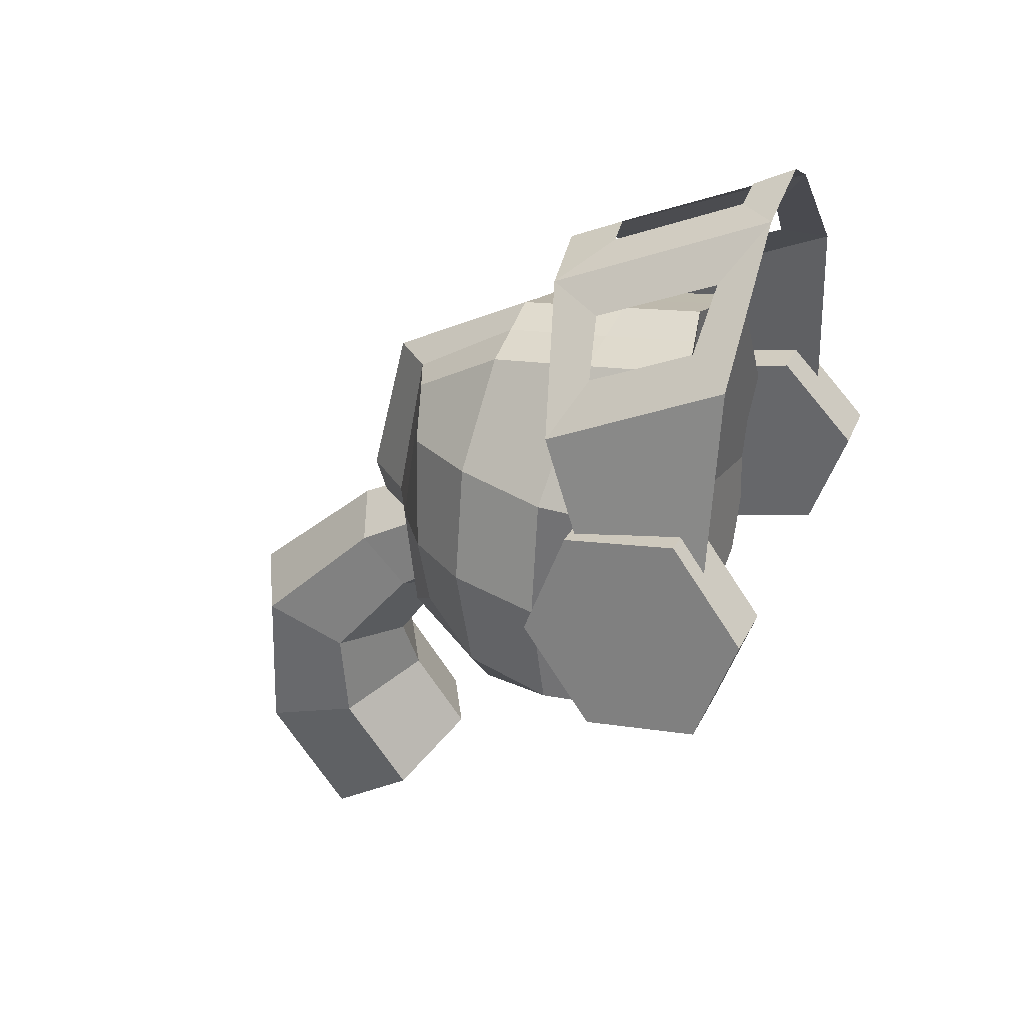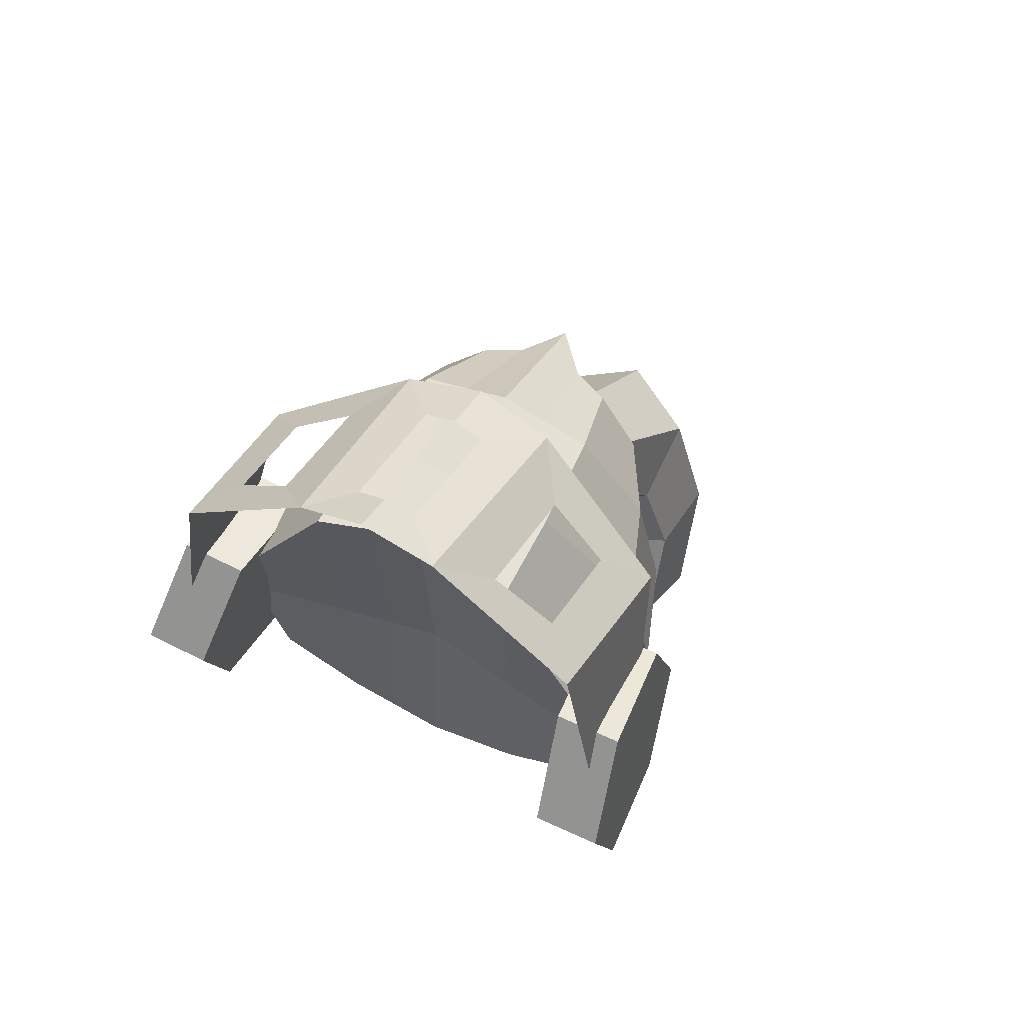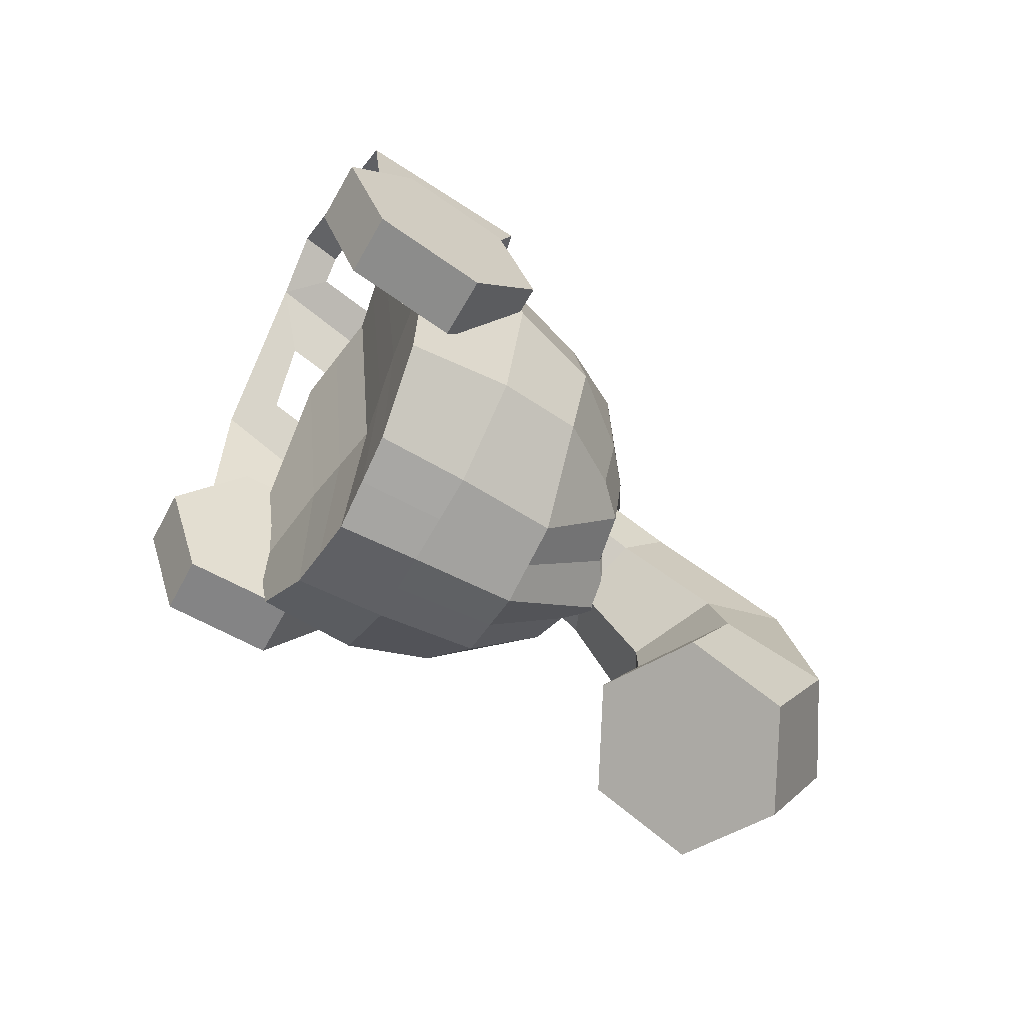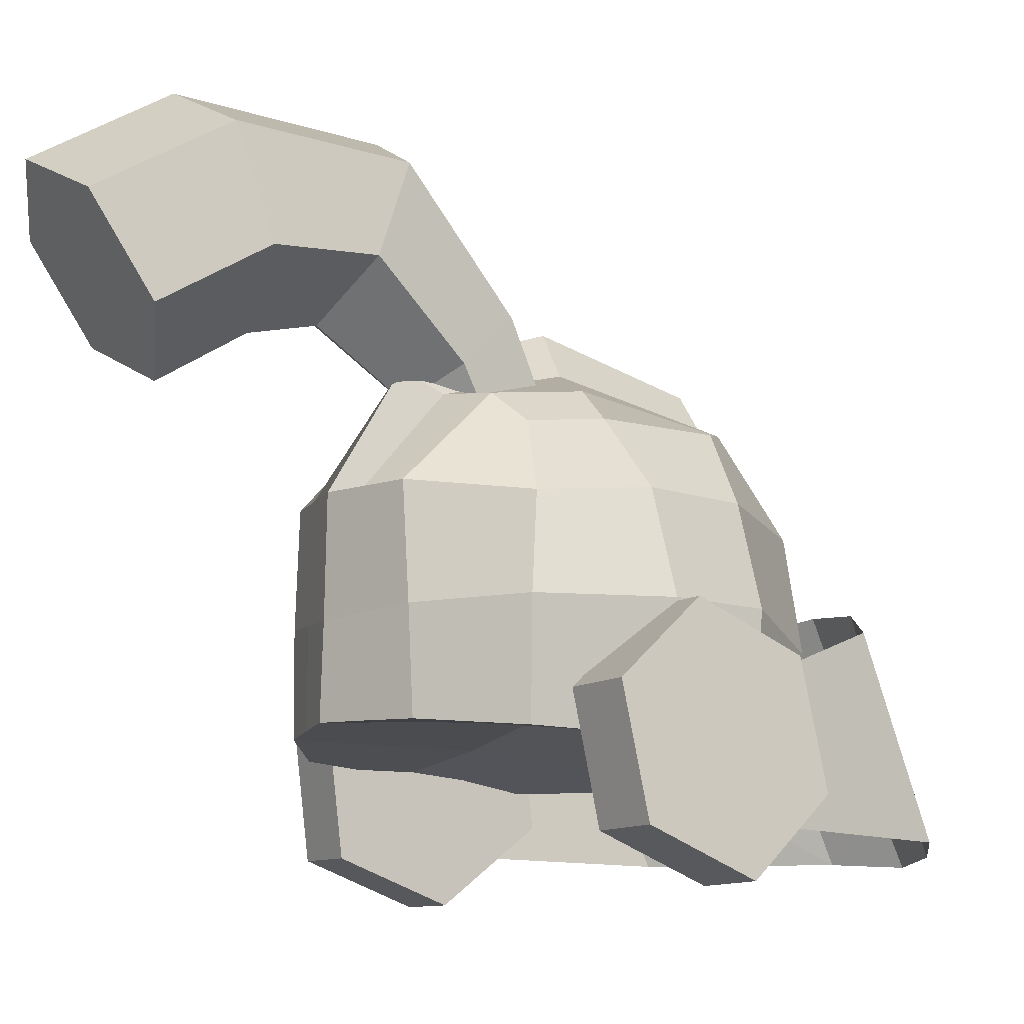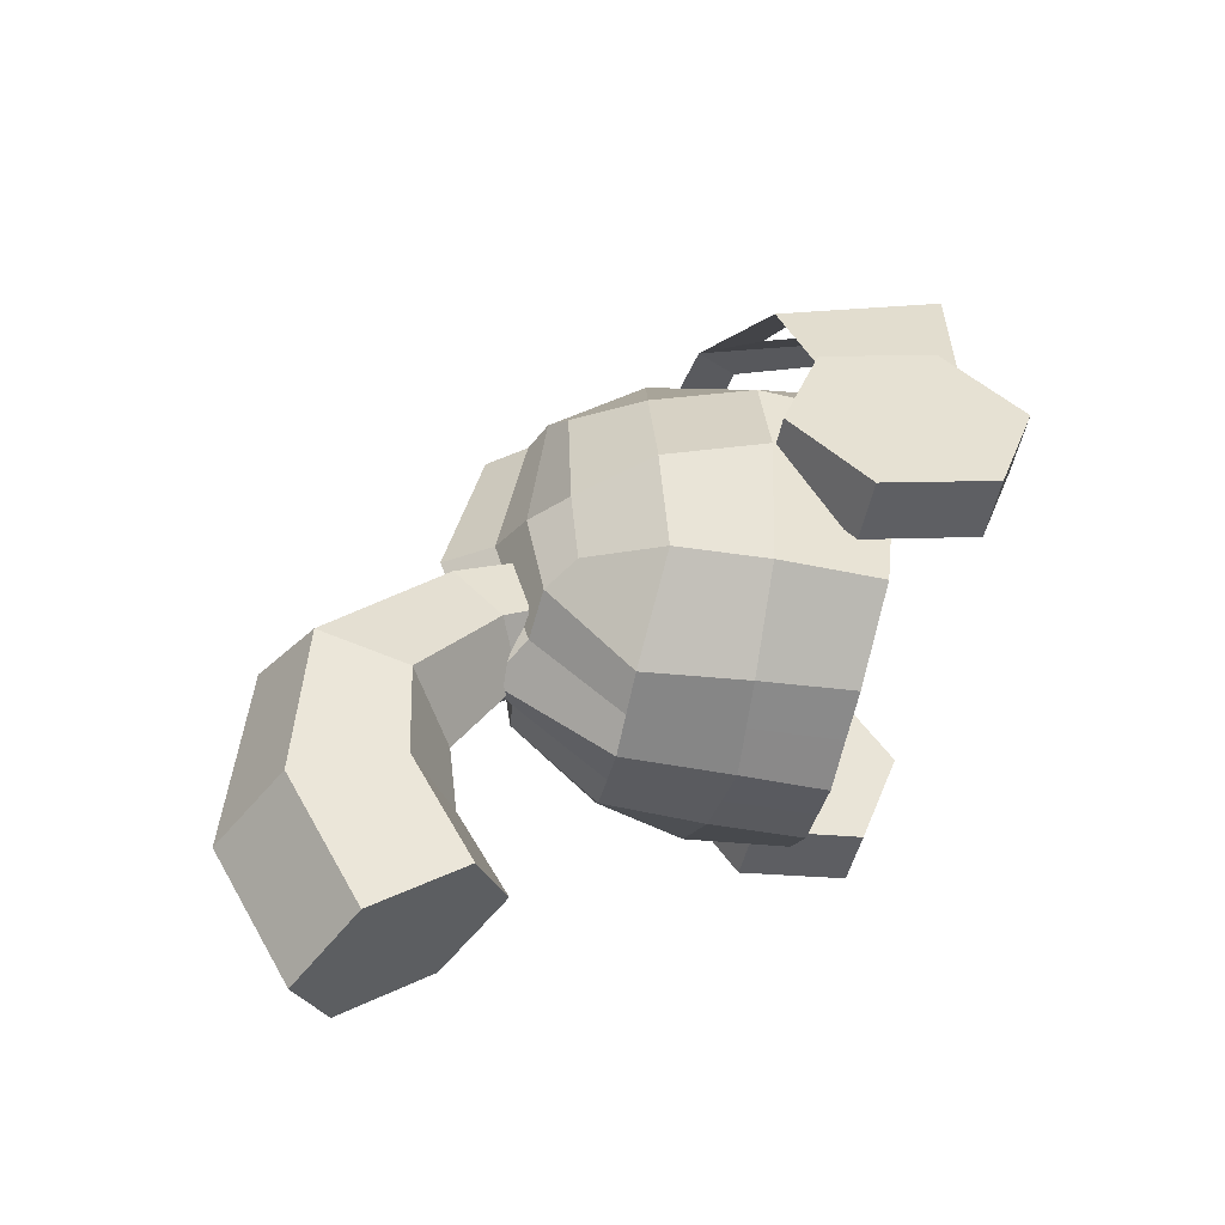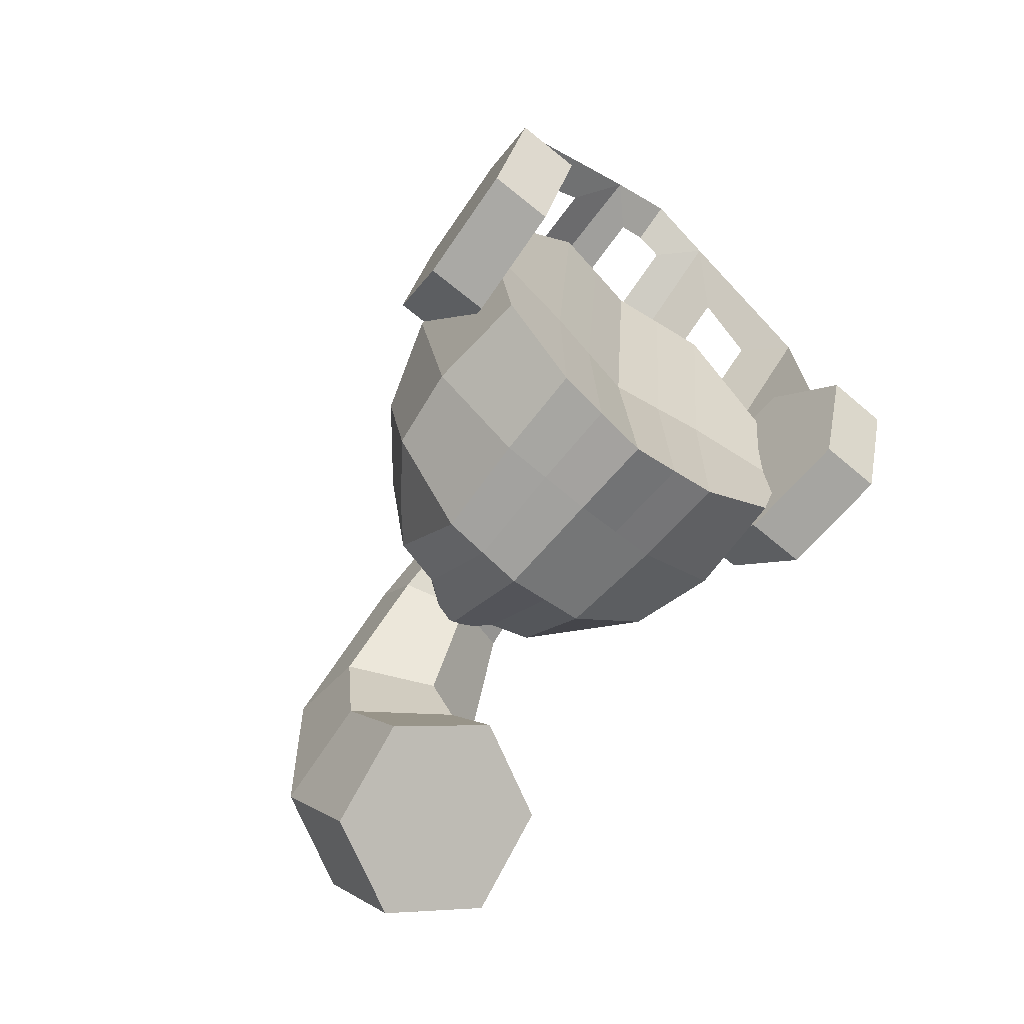
<metadata>
{"format":"obj","ext":"obj","renderer":"f3d","projection":"perspective","resolution":1024,"background":"white","views":[{"elev":30.1,"azim":-69.1,"up":"+Z"},{"elev":60.6,"azim":26.6,"up":"+Z"},{"elev":-59.7,"azim":61.5,"up":"+Z"},{"elev":-11.0,"azim":-123.9,"up":"+Y"},{"elev":-47.3,"azim":-101.4,"up":"+Z"},{"elev":-66.6,"azim":-39.9,"up":"+Z"}]}
</metadata>
<code>
o Cube.013_Cube.016
v -0.2204 -0.05407 0.09678
v -0.1351 0.2991 0.1126
v -0.2126 -0.03256 -0.1696
v -0.1353 0.2855 -0.1207
v -0.117 -0.02224 -0.243
v -0.1051 0.3169 -0.1445
v -0.1201 -0.04998 0.2635
v -0.08216 0.3138 0.1647
v -0.2255 0.1012 0.1048
v -0.1832 0.2172 0.1095
v -0.2004 0.2001 -0.1542
v -0.2203 0.09369 -0.1732
v -0.1078 0.2024 0.2321
v -0.1167 0.0786 0.2484
v -0.1024 0.2163 -0.2472
v -0.1128 0.09148 -0.2462
v -0.249 -0.03889 -0.03113
v -0.1459 0.2964 -0.03329
v -0.09441 0.3365 -0.02365
v -0.1196 -0.02032 -0.02083
v -0.2567 0.09736 -0.02679
v -0.2159 0.2139 -0.02589
v -0.05069 0.3228 -0.1674
v -0.05911 -0.03856 0.2757
v -0.05933 -0.01987 -0.2612
v -0.03947 0.3298 0.1711
v -0.05697 0.07497 0.2628
v -0.05195 0.2026 0.2479
v -0.05722 0.08817 -0.2611
v -0.05069 0.2166 -0.2603
v -0.06073 -0.009866 -0.02093
v -0.04419 0.3635 -0.01746
v 0.2204 -0.05407 0.09678
v 0.1351 0.2991 0.1126
v 0.2126 -0.03256 -0.1696
v 0.1353 0.2855 -0.1207
v 0 -0.02714 0.2879
v 0 0.3743 0.1768
v 0 -0.0179 -0.2794
v 0 0.3573 -0.1874
v 0.117 -0.02224 -0.243
v 0.1051 0.3169 -0.1445
v 0.1201 -0.04998 0.2635
v 0.08216 0.3138 0.1647
v 0.2255 0.1012 0.1048
v 0.1832 0.2172 0.1095
v 0.2004 0.2001 -0.1542
v 0.2203 0.09369 -0.1732
v 0 0.2169 -0.2735
v 0 0.08485 -0.2761
v 0 0.2027 0.2637
v 0 0.07132 0.2772
v 0.1078 0.2024 0.2321
v 0.1167 0.0786 0.2484
v 0.1024 0.2163 -0.2472
v 0.1128 0.09148 -0.2462
v 0.249 -0.03889 -0.03113
v 0.1459 0.2964 -0.03329
v 0 0.000565 -0.02105
v 0 0.419 -0.008396
v 0.09441 0.3365 -0.02365
v 0.1196 -0.02032 -0.02083
v 0.2567 0.09736 -0.02679
v 0.2159 0.2139 -0.02589
v 0.05069 0.3228 -0.1674
v 0.05911 -0.03856 0.2757
v 0.05933 -0.01987 -0.2612
v 0.03947 0.3298 0.1711
v 0.05697 0.07497 0.2628
v 0.05195 0.2026 0.2479
v 0.05722 0.08817 -0.2611
v 0.05069 0.2166 -0.2603
v 0.06073 -0.009866 -0.02093
v 0.04419 0.3635 -0.01746
f 22 18 4 11
f 30 23 40 49
f 32 19 8 26
f 13 8 2 10
f 31 59 37 24
f 19 18 2 8
f 17 20 7 1
f 28 26 8 13
f 11 4 6 15
f 3 12 16 5
f 12 11 15 16
f 24 27 14 7
f 27 28 13 14
f 7 14 9 1
f 14 13 10 9
f 25 29 50 39
f 29 30 49 50
f 40 23 32 60
f 21 22 11 12
f 9 10 22 21
f 5 25 31 20
f 3 5 20 17
f 6 4 18 19
f 25 39 59 31
f 23 6 19 32
f 10 2 18 22
f 21 12 3 17 1 9
f 16 15 30 29
f 5 16 29 25
f 52 51 28 27
f 37 52 27 24
f 51 38 26 28
f 20 31 24 7
f 60 32 26 38
f 15 6 23 30
f 64 47 36 58
f 72 49 40 65
f 74 68 44 61
f 53 46 34 44
f 73 66 37 59
f 61 44 34 58
f 57 33 43 62
f 70 53 44 68
f 47 55 42 36
f 35 41 56 48
f 48 56 55 47
f 66 43 54 69
f 69 54 53 70
f 43 33 45 54
f 54 45 46 53
f 67 39 50 71
f 71 50 49 72
f 40 60 74 65
f 63 48 47 64
f 45 63 64 46
f 41 62 73 67
f 35 57 62 41
f 42 61 58 36
f 67 73 59 39
f 65 74 61 42
f 46 64 58 34
f 63 45 33 57 35 48
f 56 71 72 55
f 41 67 71 56
f 52 69 70 51
f 37 66 69 52
f 51 70 68 38
f 62 43 66 73
f 60 38 68 74
f 55 72 65 42
o Cylinder.015_Cylinder.017
v 0.01029 0.1771 -0.08767
v 0.003802 0.3233 -0.1808
v 0.07084 0.1955 -0.05797
v 0.07518 0.3493 -0.1496
v 0.07099 0.2362 -0.001168
v 0.0758 0.4061 -0.09031
v 0.01058 0.2586 0.02594
v 0.005059 0.4369 -0.06218
v -0.04998 0.2402 -0.00376
v -0.06632 0.4109 -0.09335
v -0.05013 0.1995 -0.06056
v -0.06695 0.3541 -0.1526
v 0.1107 0.4426 -0.2624
v 0.0135 0.3928 -0.2816
v 0.113 0.5473 -0.226
v 0.01823 0.6021 -0.2087
v -0.07893 0.5523 -0.2279
v -0.08129 0.4476 -0.2643
v 0.1488 0.4383 -0.3633
v 0.03528 0.3797 -0.3504
v 0.1541 0.5596 -0.4054
v 0.04584 0.6221 -0.4348
v -0.06772 0.5635 -0.4219
v -0.073 0.4423 -0.3798
v 0.1596 0.3739 -0.4641
v 0.04717 0.3185 -0.4474
v 0.1685 0.4793 -0.5333
v 0.065 0.5293 -0.5859
v -0.04743 0.474 -0.5692
v -0.05635 0.3686 -0.5
f 75 76 78 77
f 77 78 80 79
f 79 80 82 81
f 81 82 84 83
f 82 80 89 90
f 83 84 86 85
f 85 86 76 75
f 75 77 79 81 83 85
f 89 87 93 95
f 76 86 92 88
f 84 82 90 91
f 80 78 87 89
f 86 84 91 92
f 78 76 88 87
f 93 94 100 99
f 92 91 97 98
f 90 89 95 96
f 87 88 94 93
f 88 92 98 94
f 91 90 96 97
f 99 100 104 103 102 101
f 94 98 104 100
f 97 96 102 103
f 95 93 99 101
f 98 97 103 104
f 96 95 101 102
o Cube.015_Cube.017
v -0.2845 -0.1217 0.02411
v -0.2427 -0.1274 0.3078
v -0.2833 -0.002692 -0.003378
v -0.2536 0.08231 0.2152
v -0.09008 0.1315 0.341
v -0.2023 0.04692 0.2745
v -0.1346 0.06257 0.3255
v -0.1983 -0.0757 0.3272
v -0.1315 -0.08252 0.3872
v -0.08025 -0.1288 0.4523
v -0.034 -0.08247 0.4503
v -0.03641 0.07326 0.383
v 0.2845 -0.1217 0.02411
v 0.2427 -0.1274 0.3078
v 0.2833 -0.002692 -0.003378
v 0.2536 0.08231 0.2152
v 0.09008 0.1315 0.341
v 0.2023 0.04692 0.2745
v 0.1346 0.06257 0.3255
v 0.1983 -0.0757 0.3272
v 0.1315 -0.08252 0.3872
v 0.08025 -0.1288 0.4523
v 0 -0.1347 0.4884
v 0.034 -0.08247 0.4503
v 0 -0.08459 0.4634
v 0.03641 0.07326 0.383
v 0 0.07615 0.3922
v 0 0.1416 0.363
f 106 108 107 105
f 112 110 108 106
f 110 111 109 108
f 113 112 106 114
f 111 113 114 109
f 115 116 109 114
f 127 129 115 114
f 131 132 109 116
f 118 117 119 120
f 124 118 120 122
f 122 120 121 123
f 125 126 118 124
f 123 121 126 125
f 128 126 121 130
f 127 126 128 129
f 131 130 121 132
o Cube.016_Cube.018
v -0.3087 0.00511 -0.1327
v -0.3191 -0.1316 -0.1092
v -0.2311 0.004 -0.1344
v -0.2917 0.09402 -0.02625
v -0.2851 0.04626 0.1037
v -0.2141 0.09291 -0.0279
v -0.2075 0.04515 0.1021
v -0.2179 -0.09151 0.1256
v -0.2349 -0.1804 0.01908
v -0.2955 -0.0904 0.1272
v -0.3125 -0.1793 0.02074
v -0.2415 -0.1327 -0.1109
v 0.3087 0.00511 -0.1327
v 0.3191 -0.1316 -0.1092
v 0.2311 0.004 -0.1344
v 0.2917 0.09402 -0.02625
v 0.2851 0.04626 0.1037
v 0.2141 0.09291 -0.0279
v 0.2075 0.04515 0.1021
v 0.2179 -0.09151 0.1256
v 0.2349 -0.1804 0.01908
v 0.2955 -0.0904 0.1272
v 0.3125 -0.1793 0.02074
v 0.2415 -0.1327 -0.1109
f 133 134 143 142 137 136
f 133 135 144 134
f 136 138 135 133
f 137 139 138 136
f 144 135 138 139 140 141
f 142 140 139 137
f 143 141 140 142
f 134 144 141 143
f 145 148 149 154 155 146
f 145 146 156 147
f 148 145 147 150
f 149 148 150 151
f 156 153 152 151 150 147
f 154 149 151 152
f 155 154 152 153
f 146 155 153 156

</code>
